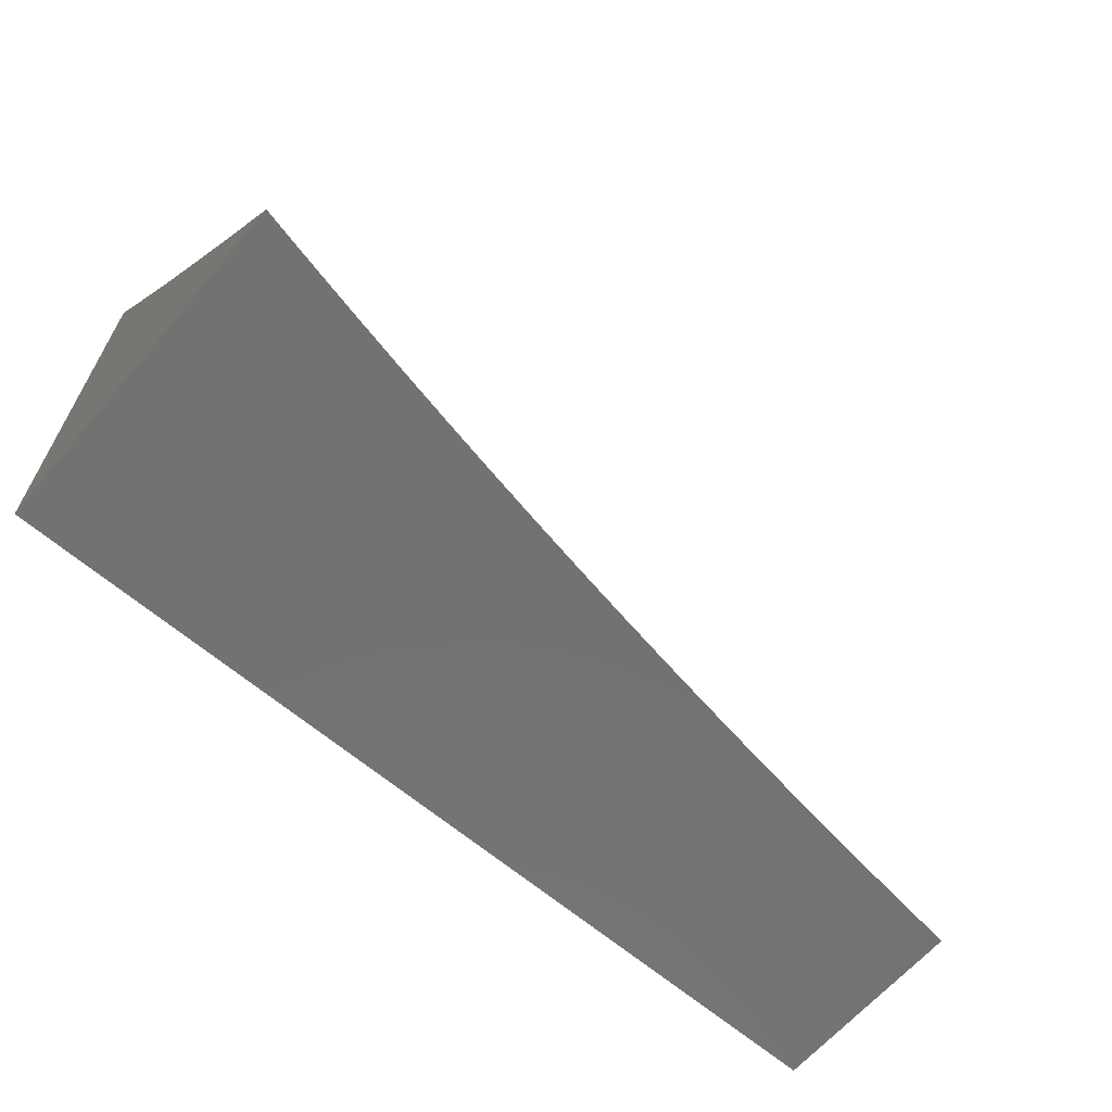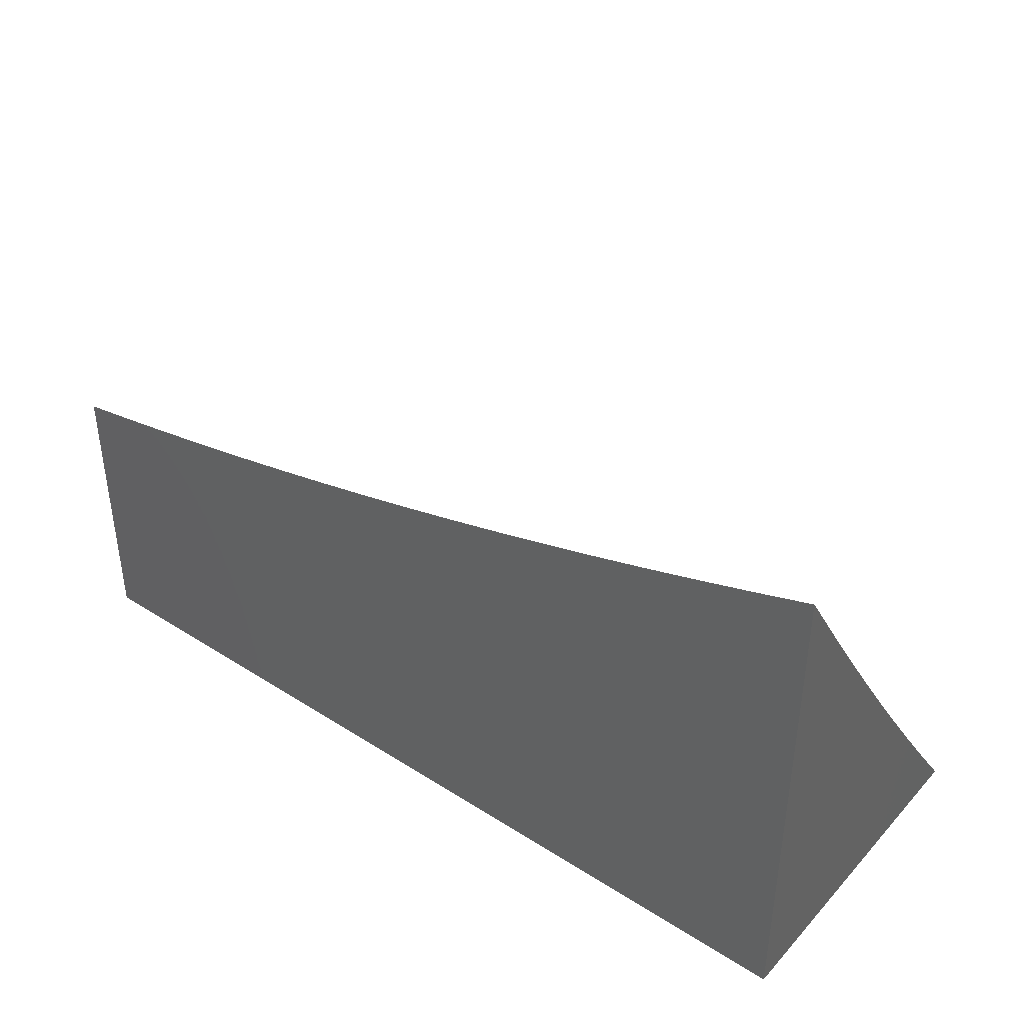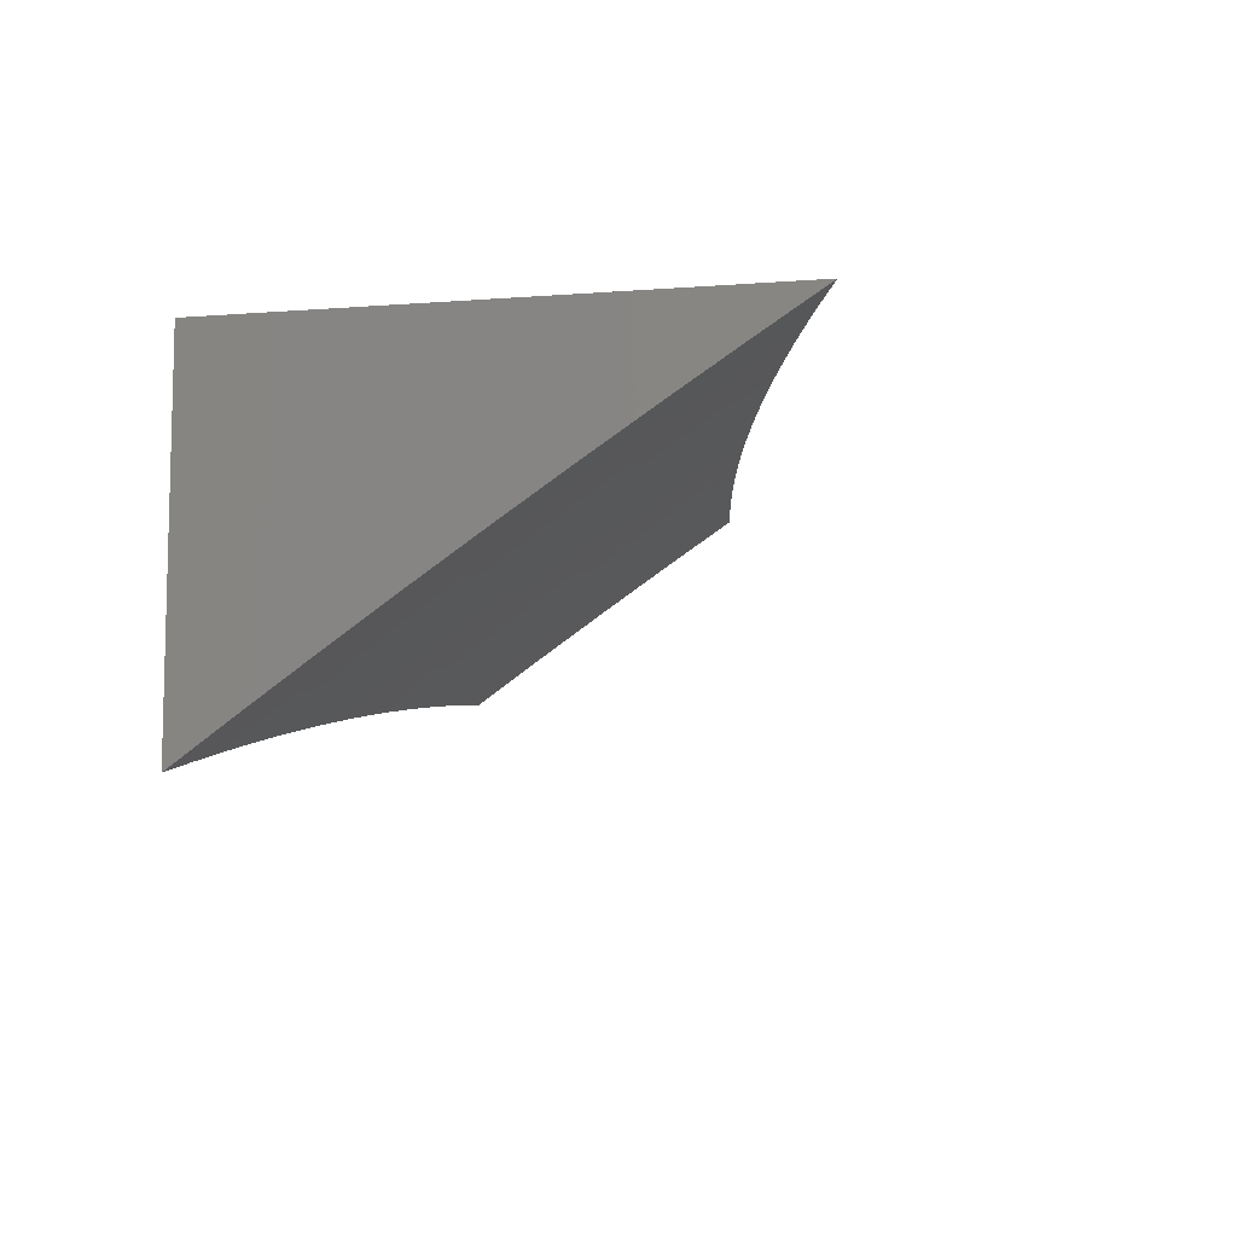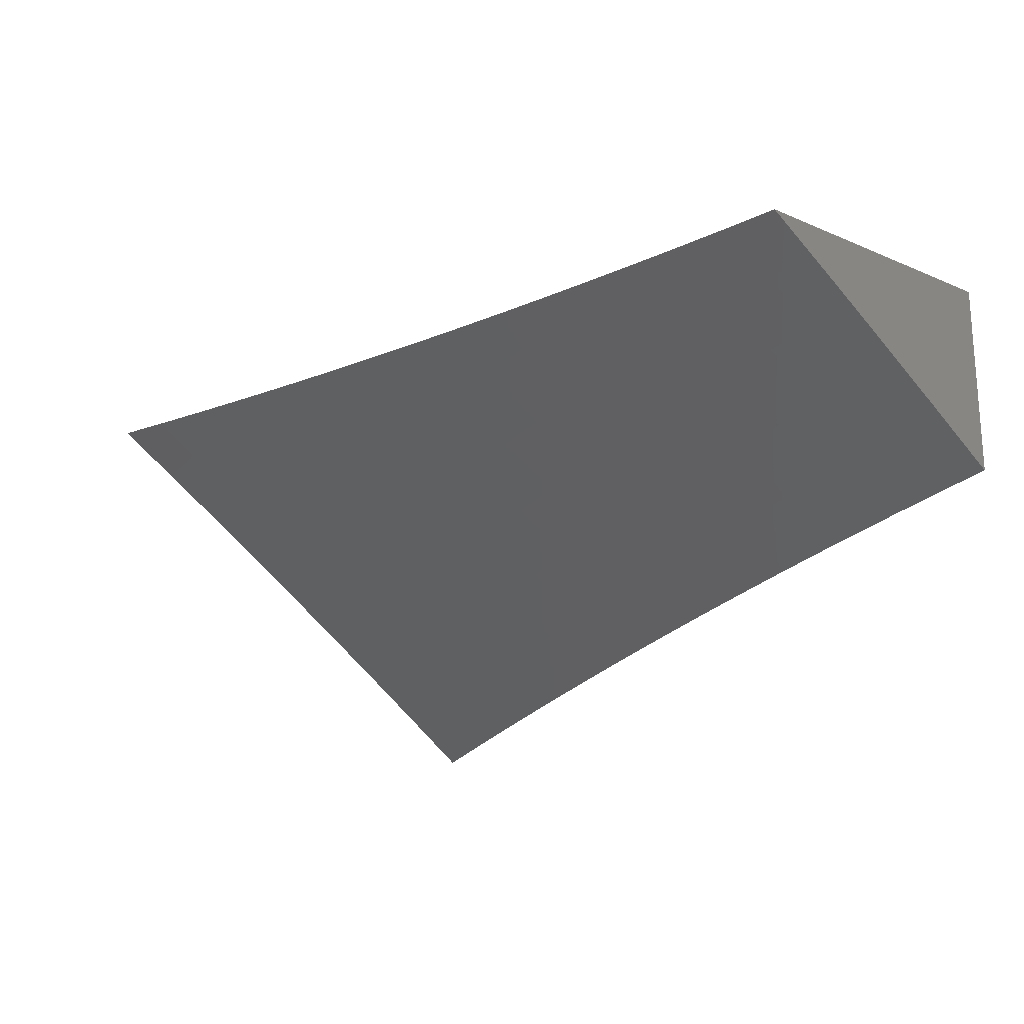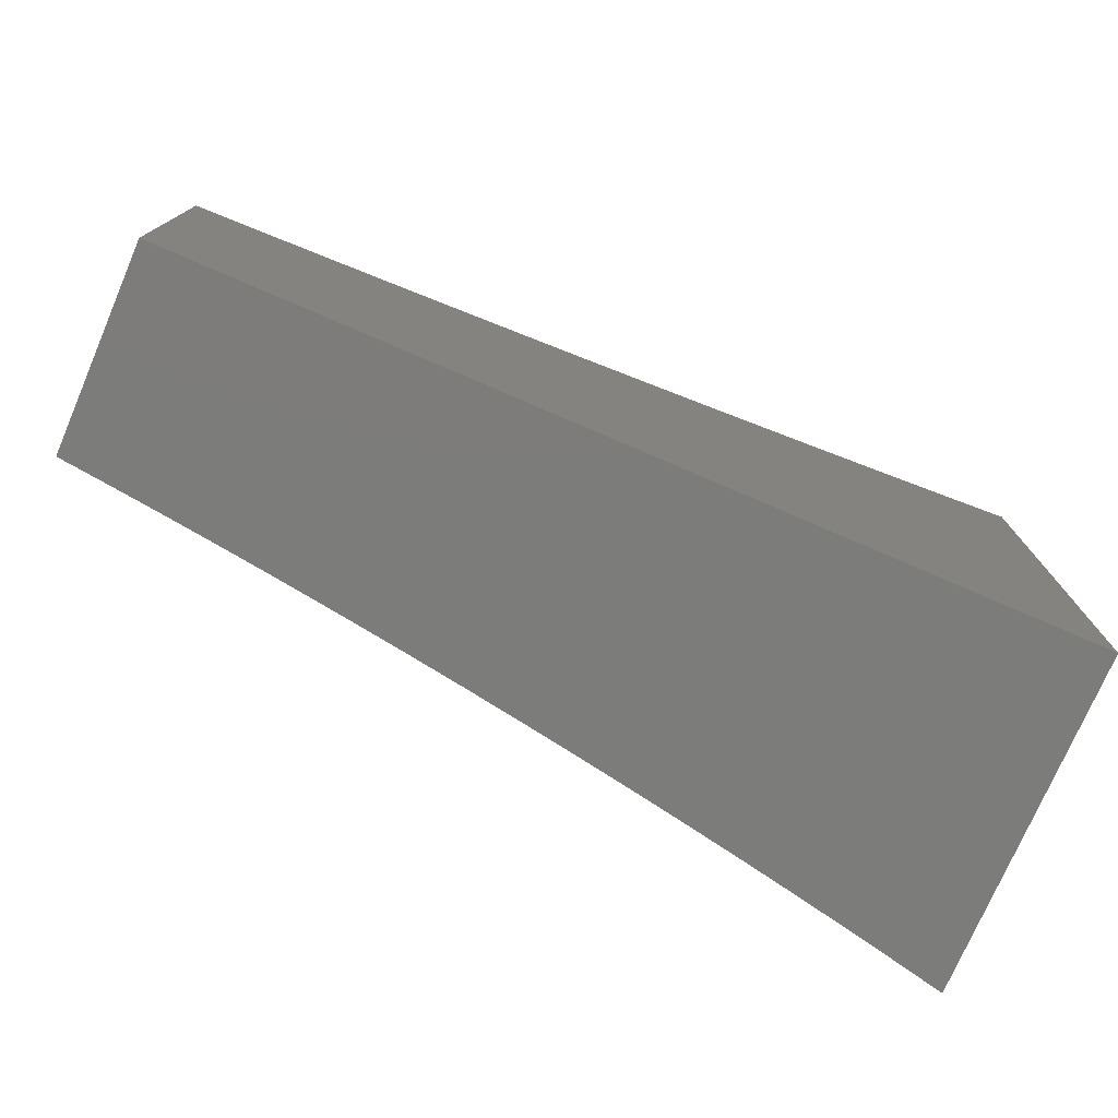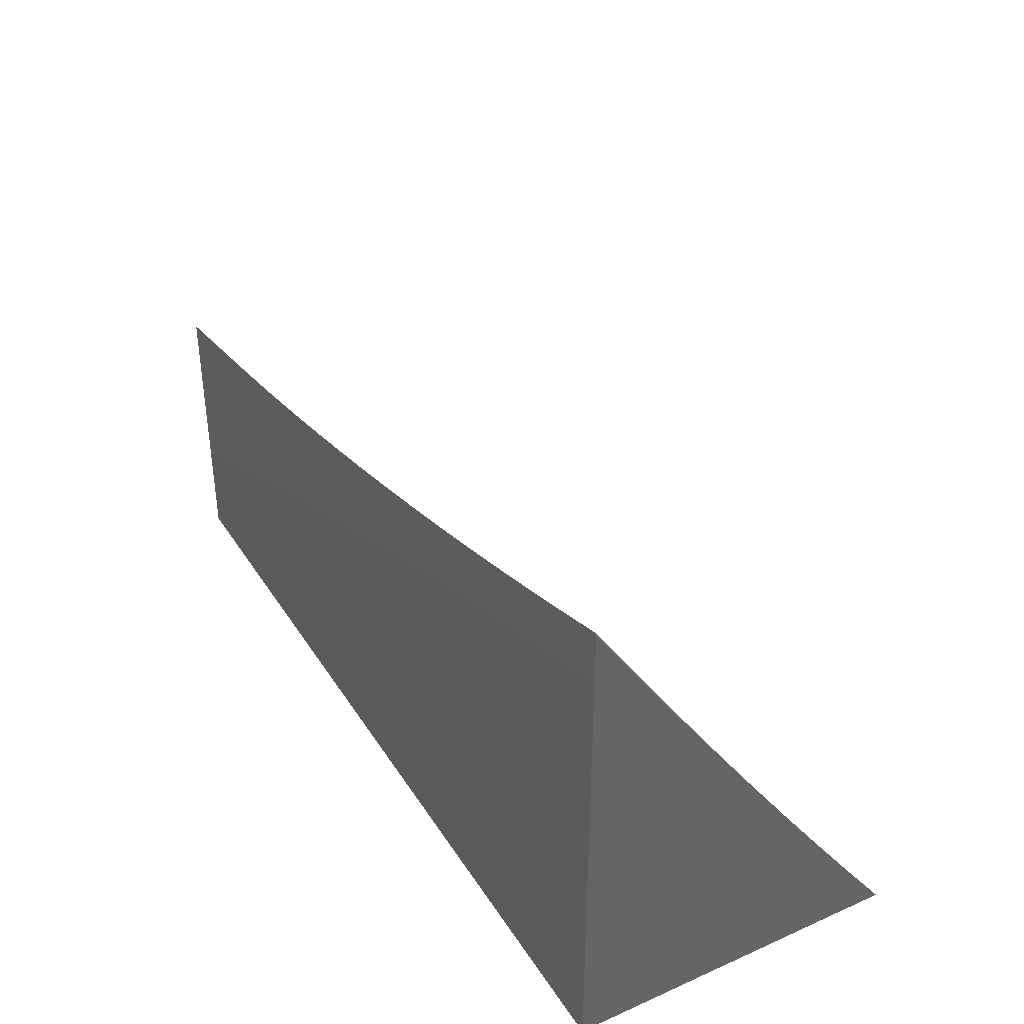
<metadata>
{"format":"stl","ext":"stl","renderer":"f3d","projection":"perspective","resolution":1024,"background":"white","views":[{"elev":-64.2,"azim":-40.7,"up":"+Z"},{"elev":40.5,"azim":-142.1,"up":"+Z"},{"elev":-8.5,"azim":-78.4,"up":"+Y"},{"elev":-19.6,"azim":51.8,"up":"+Y"},{"elev":-75.5,"azim":156.7,"up":"+Z"},{"elev":38.2,"azim":-119.1,"up":"+Z"}]}
</metadata>
<code>
# stl→obj: 130 verts, 256 faces
v -2 8.614 -7
v -1.938 8.627 -7
v -2 8.664 -6.931
v -1.946 8.676 -6.931
v -2 8.713 -6.861
v -1.957 8.723 -6.861
v -2 8.762 -6.792
v -1.967 8.77 -6.791
v -2 8.811 -6.721
v -1.978 8.816 -6.721
v -2 8.859 -6.651
v -1.988 8.862 -6.651
v -2 8.907 -6.58
v -1.998 8.907 -6.58
v -2 8.954 -6.509
v -1.932 8.921 -6.58
v -1.941 8.966 -6.509
v -1.875 8.98 -6.509
v -1.877 9 -6.476
v -1.816 9 -6.495
v -1.808 8.993 -6.509
v -1.754 9 -6.513
v -1.799 8.948 -6.58
v -1.732 8.96 -6.58
v -1.79 8.902 -6.651
v -1.724 8.915 -6.651
v -1.78 8.856 -6.721
v -1.715 8.869 -6.721
v -1.771 8.81 -6.791
v -1.706 8.822 -6.791
v -1.762 8.763 -6.861
v -1.697 8.775 -6.861
v -1.752 8.715 -6.931
v -1.687 8.727 -6.931
v -1.69 8.677 -7
v -1.627 8.688 -7
v -1.876 8.64 -7
v -1.881 8.689 -6.931
v -1.892 8.737 -6.861
v -1.827 8.75 -6.861
v -1.836 8.797 -6.791
v -1.814 8.653 -7
v -1.817 8.702 -6.931
v -1.752 8.665 -7
v -1.623 8.739 -6.931
v -1.565 8.699 -7
v -1.558 8.75 -6.931
v -1.502 8.71 -7
v -1.494 8.761 -6.931
v -1.44 8.72 -7
v -1.429 8.771 -6.931
v -1.377 8.73 -7
v -1.365 8.781 -6.931
v -1.314 8.739 -7
v -1.301 8.79 -6.931
v -1.252 8.748 -7
v -1.237 8.799 -6.931
v -1.189 8.756 -7
v -1.173 8.808 -6.931
v -1.126 8.764 -7
v -1.109 8.815 -6.931
v -1.063 8.772 -7
v -1.045 8.823 -6.931
v -1 8.779 -7
v -1 8.835 -6.921
v -1.051 8.871 -6.861
v -1 8.891 -6.841
v -1.056 8.919 -6.791
v -1 8.946 -6.761
v -1.062 8.966 -6.721
v -1 9 -6.68
v -1.064 9 -6.67
v -1.127 8.958 -6.721
v -1.127 9 -6.659
v -1.19 9 -6.647
v -1.253 9 -6.635
v -1.198 8.997 -6.651
v -1.192 8.95 -6.721
v -1.185 8.903 -6.791
v -1.121 8.911 -6.791
v -1.179 8.856 -6.861
v -1.115 8.864 -6.861
v -1.263 8.988 -6.651
v -1.316 9 -6.622
v -1.329 8.979 -6.651
v -1.379 9 -6.608
v -1.394 8.969 -6.651
v -1.442 9 -6.594
v -1.46 8.959 -6.651
v -1.505 9 -6.579
v -1.526 8.949 -6.651
v -1.534 8.995 -6.58
v -1.592 8.938 -6.651
v -1.6 8.984 -6.58
v -1.658 8.927 -6.651
v -1.666 8.972 -6.58
v -1.567 9 -6.563
v -1.63 9 -6.547
v -1.692 9 -6.53
v -1.939 9 -6.457
v -2 9 -6.437
v -1.902 8.783 -6.791
v -1.912 8.83 -6.721
v -1.922 8.876 -6.651
v -1.846 8.843 -6.721
v -1.856 8.889 -6.651
v -1.865 8.935 -6.58
v -1.632 8.787 -6.861
v -1.567 8.798 -6.861
v -1.502 8.809 -6.861
v -1.437 8.819 -6.861
v -1.373 8.829 -6.861
v -1.308 8.838 -6.861
v -1.243 8.847 -6.861
v -1.64 8.834 -6.791
v -1.575 8.845 -6.791
v -1.51 8.856 -6.791
v -1.445 8.866 -6.791
v -1.38 8.876 -6.791
v -1.315 8.886 -6.791
v -1.25 8.895 -6.791
v -1.649 8.88 -6.721
v -1.584 8.892 -6.721
v -1.518 8.903 -6.721
v -1.453 8.913 -6.721
v -1.387 8.923 -6.721
v -1.322 8.933 -6.721
v -1.257 8.942 -6.721
v -1 9 -7
v -2 9 -7
f 1 2 3
f 3 2 4
f 3 4 5
f 5 4 6
f 5 6 7
f 7 6 8
f 7 8 9
f 9 8 10
f 9 10 11
f 11 10 12
f 11 12 13
f 13 12 14
f 13 14 15
f 15 14 16
f 15 16 17
f 17 16 18
f 17 18 19
f 19 18 20
f 20 18 21
f 20 21 22
f 22 21 23
f 22 23 24
f 24 23 25
f 24 25 26
f 26 25 27
f 26 27 28
f 28 27 29
f 28 29 30
f 30 29 31
f 30 31 32
f 32 31 33
f 32 33 34
f 34 33 35
f 34 35 36
f 2 37 4
f 4 37 38
f 4 38 39
f 39 38 40
f 39 40 41
f 41 40 29
f 41 29 27
f 37 42 38
f 38 42 43
f 38 43 40
f 40 43 31
f 40 31 29
f 42 44 43
f 43 44 33
f 43 33 31
f 44 35 33
f 34 36 45
f 45 36 46
f 45 46 47
f 47 46 48
f 47 48 49
f 49 48 50
f 49 50 51
f 51 50 52
f 51 52 53
f 53 52 54
f 53 54 55
f 55 54 56
f 55 56 57
f 57 56 58
f 57 58 59
f 59 58 60
f 59 60 61
f 61 60 62
f 61 62 63
f 63 62 64
f 63 64 65
f 63 65 66
f 66 65 67
f 66 67 68
f 68 67 69
f 68 69 70
f 70 69 71
f 70 71 72
f 70 72 73
f 73 72 74
f 73 74 75
f 76 77 75
f 75 77 78
f 75 78 73
f 73 78 79
f 73 79 80
f 80 79 81
f 80 81 82
f 82 81 59
f 82 59 61
f 77 76 83
f 83 76 84
f 83 84 85
f 85 84 86
f 85 86 87
f 87 86 88
f 87 88 89
f 89 88 90
f 89 90 91
f 91 90 92
f 91 92 93
f 93 92 94
f 93 94 95
f 95 94 96
f 95 96 26
f 26 96 24
f 90 97 92
f 92 97 94
f 97 98 94
f 94 98 96
f 98 99 96
f 96 99 24
f 99 22 24
f 19 100 17
f 17 100 101
f 17 101 15
f 4 39 6
f 6 39 102
f 6 102 8
f 8 102 103
f 8 103 10
f 10 103 104
f 10 104 12
f 12 104 16
f 12 16 14
f 39 41 102
f 102 41 105
f 102 105 103
f 103 105 106
f 103 106 104
f 104 106 107
f 104 107 16
f 16 107 18
f 41 27 105
f 105 27 25
f 105 25 106
f 106 25 23
f 106 23 107
f 107 23 21
f 107 21 18
f 32 34 108
f 108 34 45
f 108 45 109
f 109 45 47
f 109 47 110
f 110 47 49
f 110 49 111
f 111 49 51
f 111 51 112
f 112 51 53
f 112 53 113
f 113 53 55
f 113 55 114
f 114 55 57
f 114 57 81
f 81 57 59
f 30 32 115
f 115 32 108
f 115 108 116
f 116 108 109
f 116 109 117
f 117 109 110
f 117 110 118
f 118 110 111
f 118 111 119
f 119 111 112
f 119 112 120
f 120 112 113
f 120 113 121
f 121 113 114
f 121 114 79
f 79 114 81
f 95 26 28
f 28 30 122
f 122 30 115
f 122 115 123
f 123 115 116
f 123 116 124
f 124 116 117
f 124 117 125
f 125 117 118
f 125 118 126
f 126 118 119
f 126 119 127
f 127 119 120
f 127 120 128
f 128 120 121
f 128 121 78
f 78 121 79
f 93 95 122
f 122 95 28
f 93 122 123
f 91 93 123
f 91 123 124
f 89 91 124
f 89 124 125
f 87 89 125
f 87 125 126
f 85 87 126
f 85 126 127
f 83 85 127
f 83 127 128
f 77 83 128
f 77 128 78
f 63 66 61
f 61 66 82
f 70 73 80
f 66 68 82
f 82 68 80
f 68 70 80
f 71 69 129
f 129 69 67
f 129 67 65
f 65 64 129
f 64 62 129
f 129 62 60
f 129 60 58
f 58 56 129
f 129 56 54
f 129 54 130
f 130 54 52
f 130 52 50
f 50 48 130
f 130 48 46
f 130 46 36
f 36 35 130
f 130 35 44
f 130 44 42
f 42 37 130
f 130 37 2
f 130 2 1
f 1 3 130
f 130 3 5
f 130 5 7
f 7 9 130
f 130 9 11
f 130 11 13
f 13 15 130
f 130 15 101
f 101 100 130
f 130 100 19
f 130 19 20
f 20 22 130
f 130 22 99
f 130 99 98
f 98 97 130
f 130 97 90
f 130 90 88
f 88 86 130
f 130 86 84
f 130 84 129
f 129 84 76
f 129 76 75
f 75 74 129
f 129 74 72
f 129 72 71

</code>
